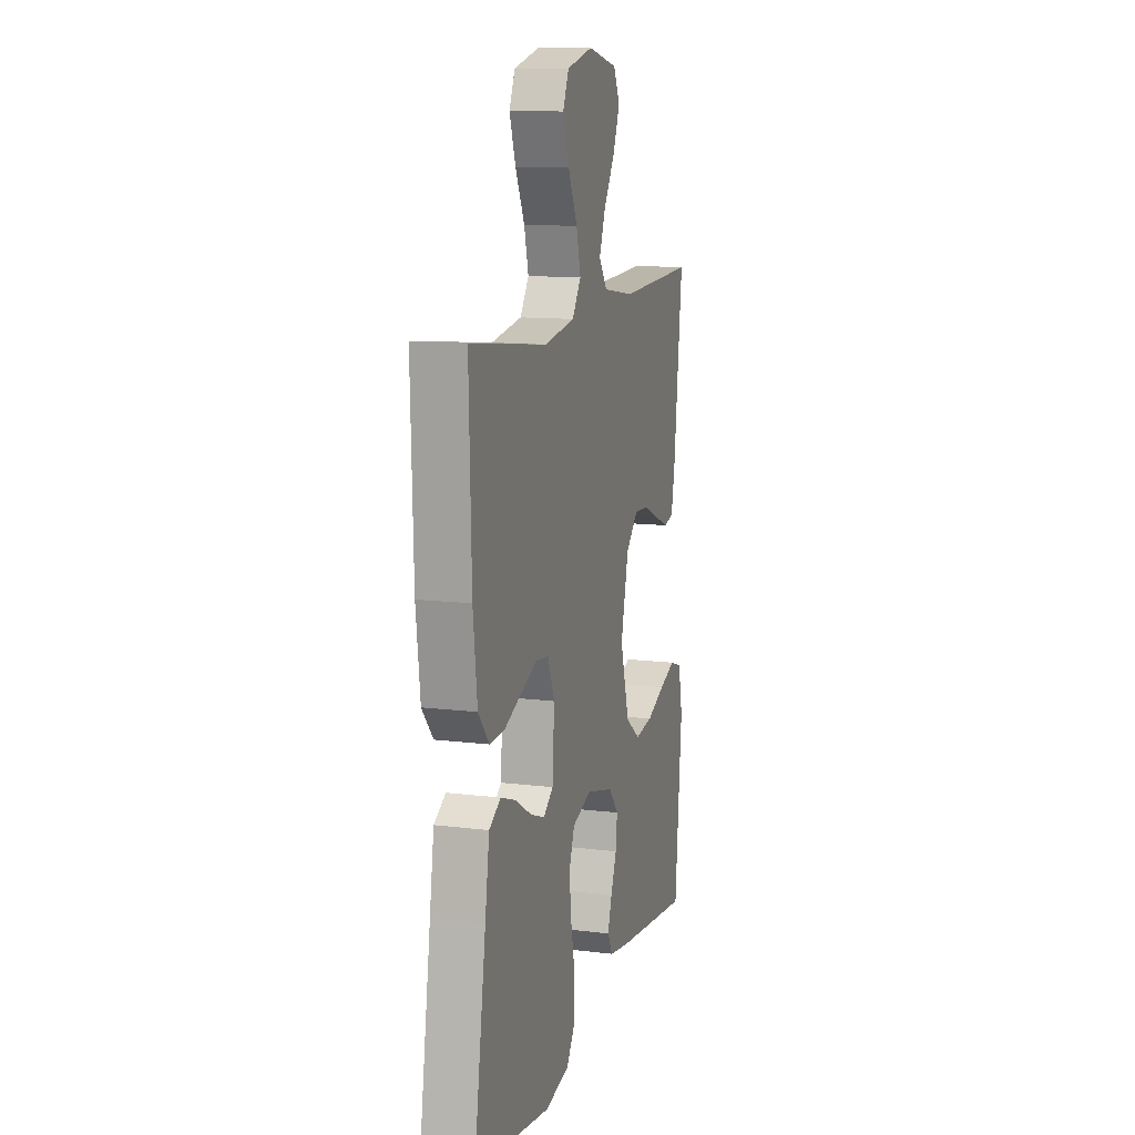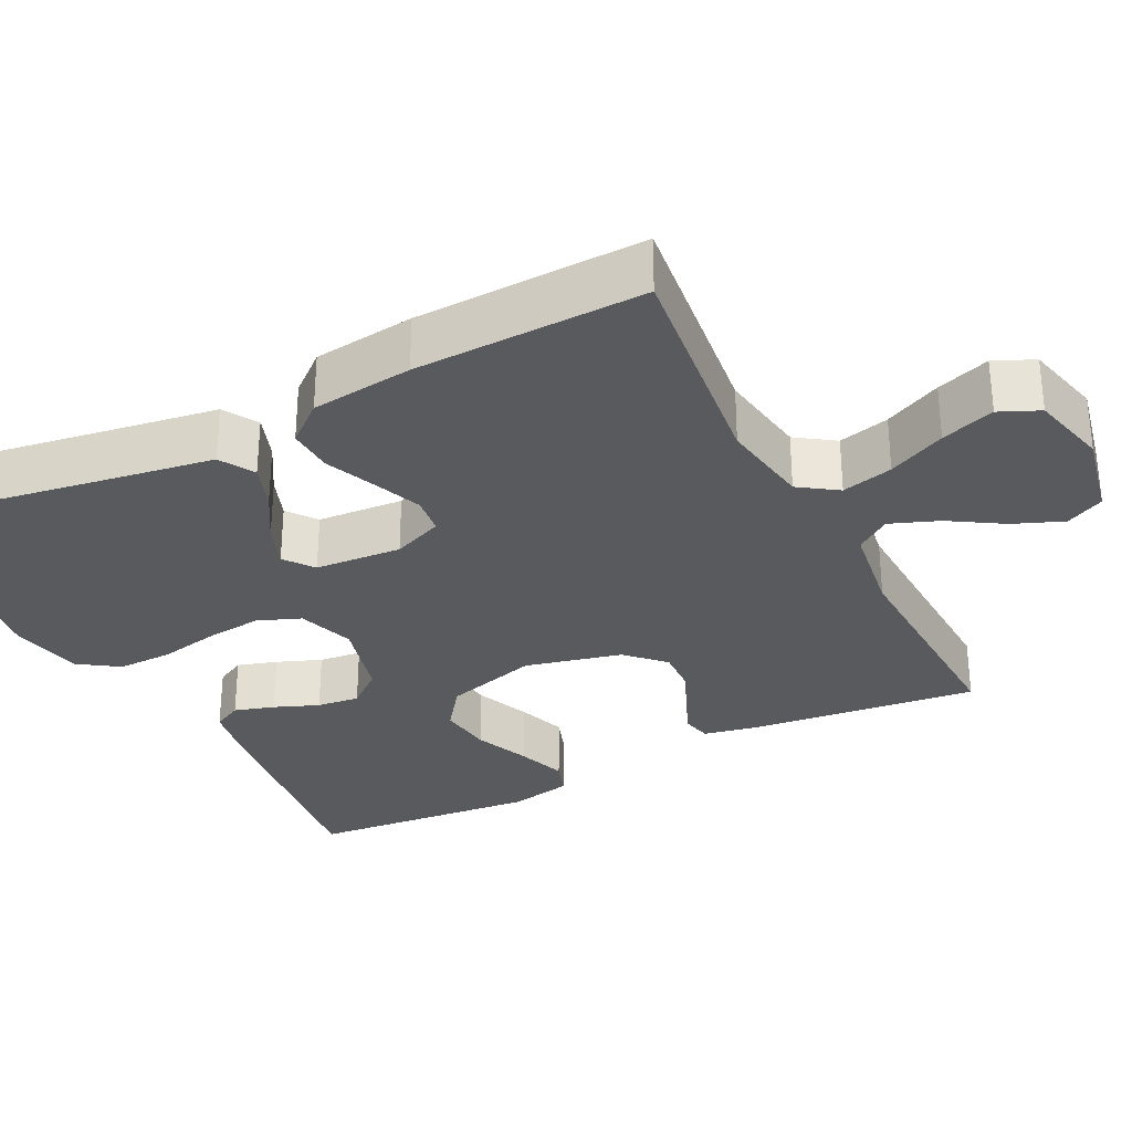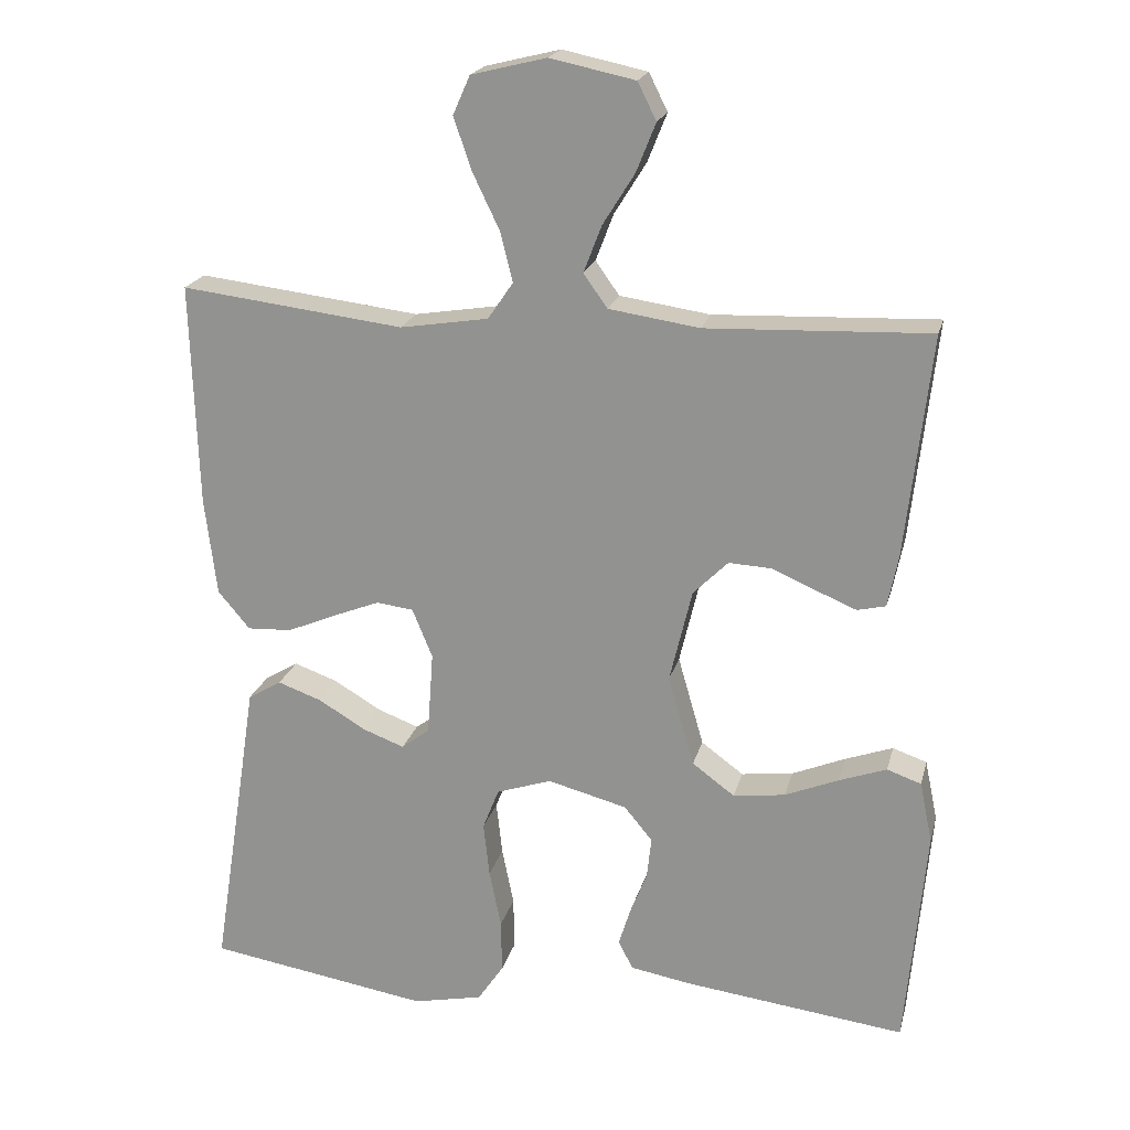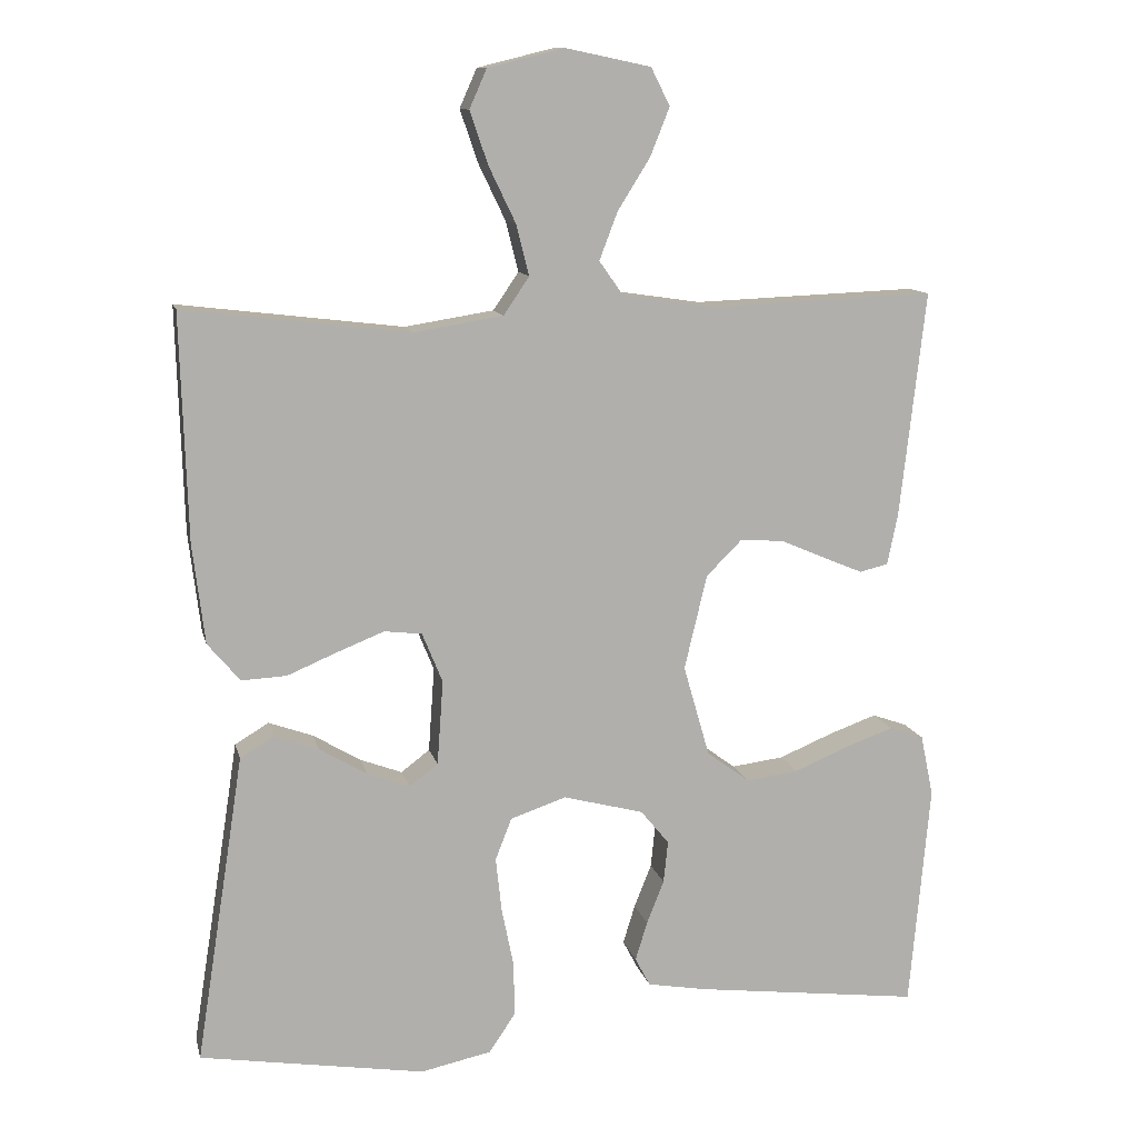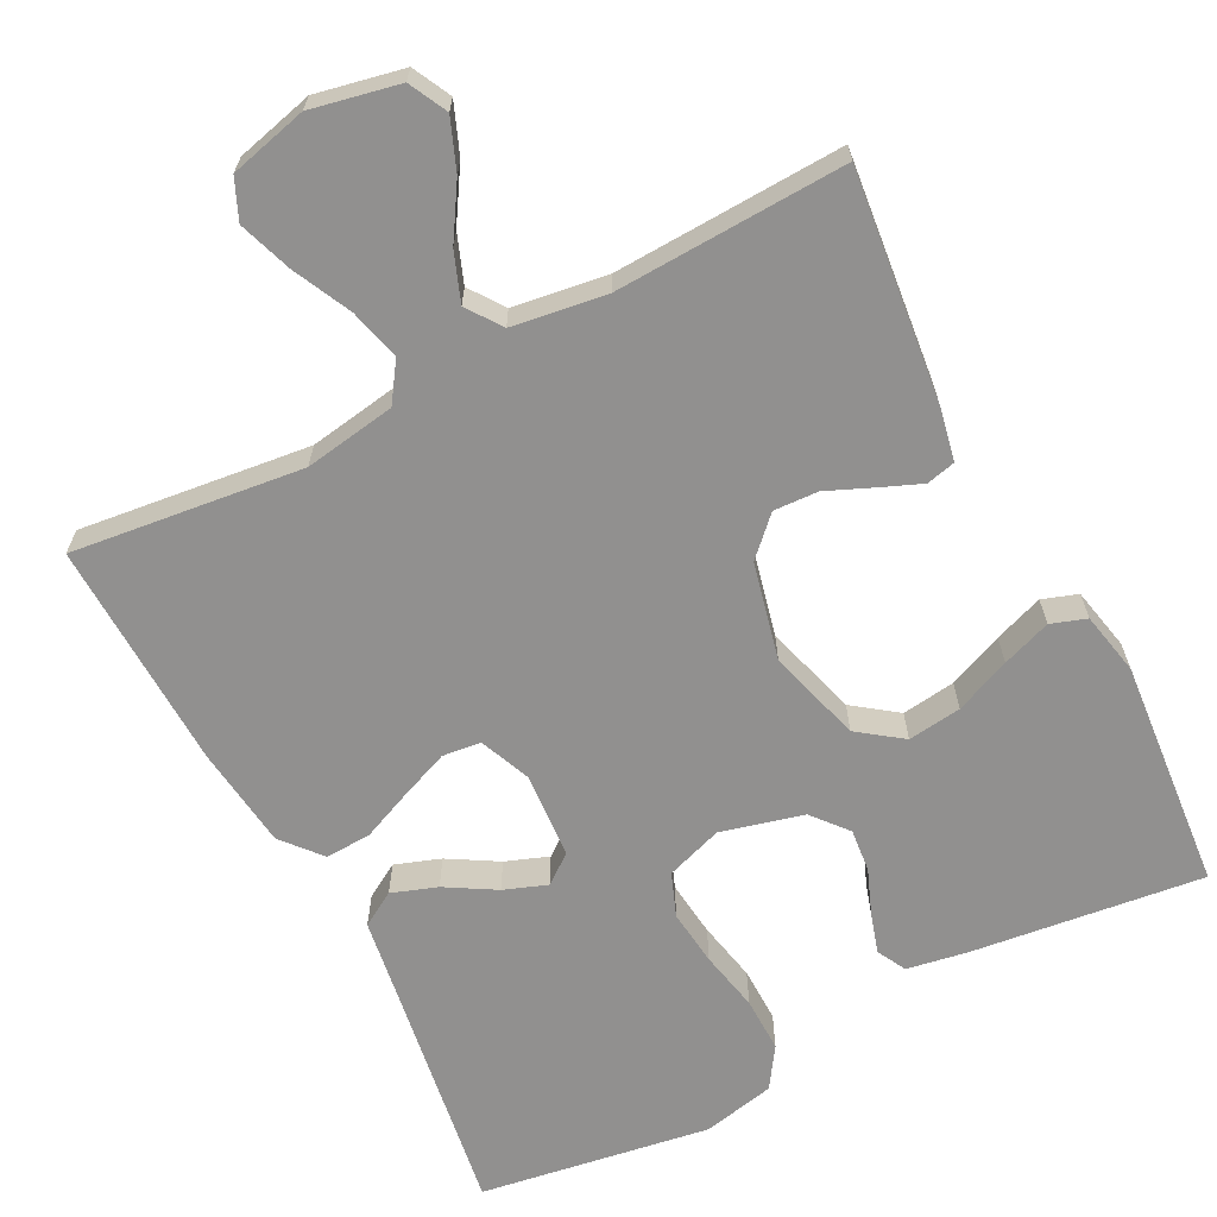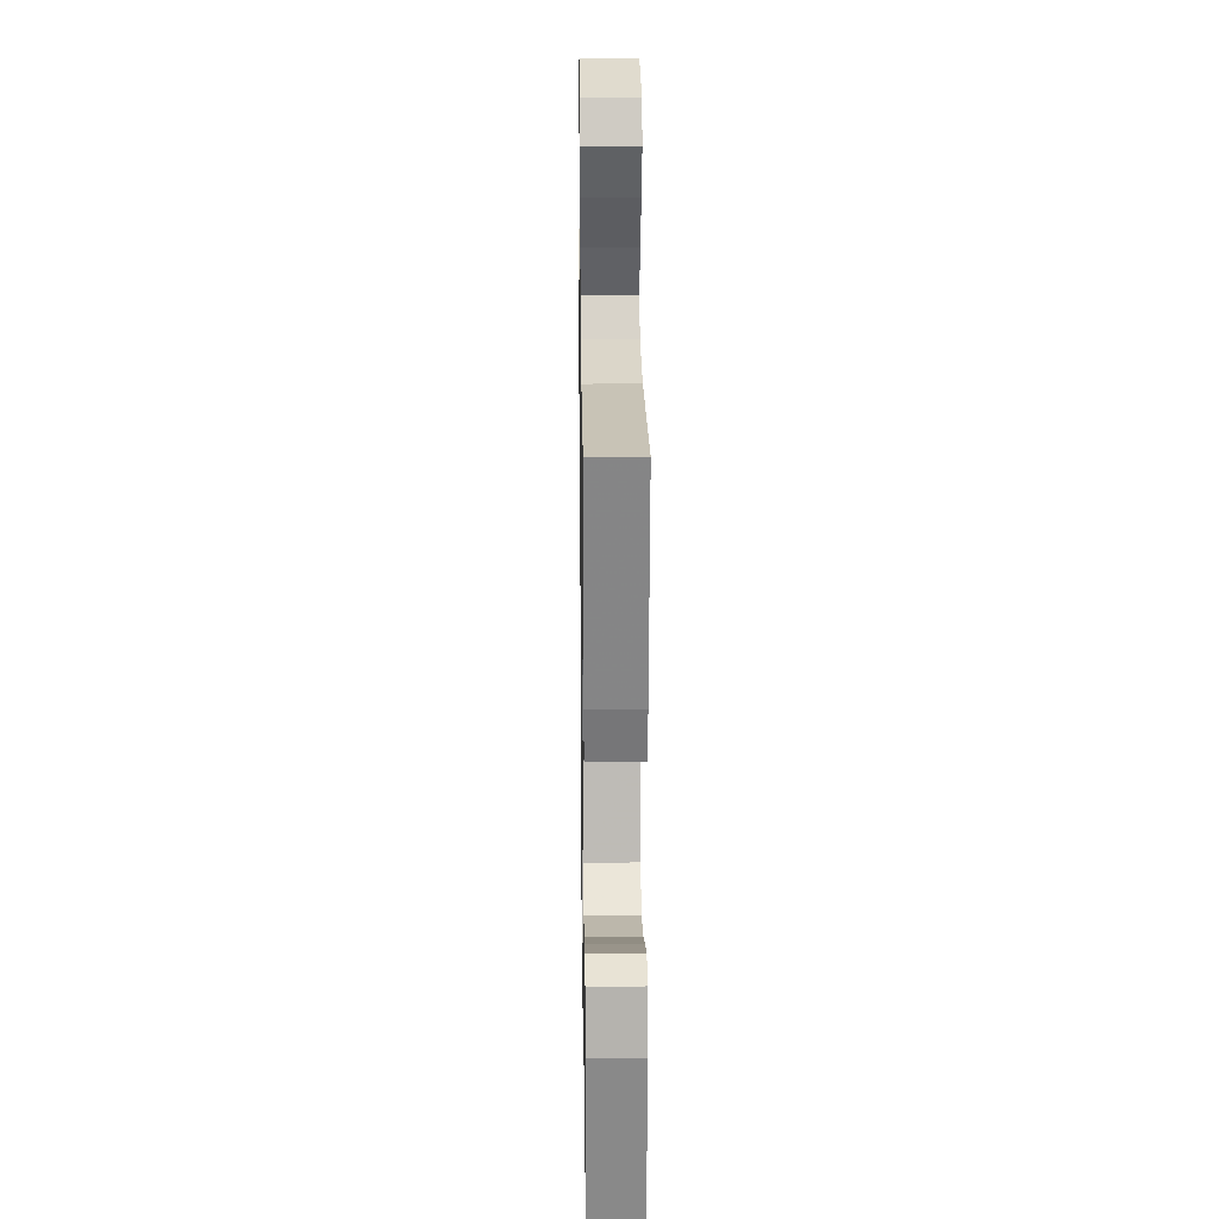
<metadata>
{"format":"obj","ext":"obj","renderer":"f3d","projection":"perspective","resolution":1024,"background":"white","views":[{"elev":12.0,"azim":-73.6,"up":"+Z"},{"elev":-30.8,"azim":-63.2,"up":"+Y"},{"elev":20.5,"azim":13.6,"up":"+Z"},{"elev":11.6,"azim":-12.7,"up":"+Z"},{"elev":-65.7,"azim":27.5,"up":"+Y"},{"elev":21.7,"azim":89.1,"up":"+Z"}]}
</metadata>
<code>
v 0.5 0.07 0.5
v 0.466 0.07 0.2
v 0.452 0.07 0.131
v 0.414 0.07 0.122
v 0.361 0.07 0.144
v 0.301 0.07 0.17
v 0.243 0.07 0.173
v 0.196 0.07 0.126
v 0.166 0.07 0
v 0.201 0.07 -0.122
v 0.258 0.07 -0.164
v 0.328 0.07 -0.155
v 0.4 0.07 -0.125
v 0.464 0.07 -0.102
v 0.51 0.07 -0.118
v 0.527 0.07 -0.2
v 0.5 0.07 -0.5
v 0.2 0.07 -0.463
v 0.12 0.07 -0.449
v 0.1 0.07 -0.411
v 0.116 0.07 -0.359
v 0.139 0.07 -0.301
v 0.145 0.07 -0.245
v 0.107 0.07 -0.199
v 0 0.07 -0.171
v -0.074 0.07 -0.196
v -0.096 0.07 -0.252
v -0.088 0.07 -0.325
v -0.072 0.07 -0.404
v -0.071 0.07 -0.476
v -0.106 0.07 -0.528
v -0.2 0.07 -0.548
v -0.5 0.07 -0.5
v -0.453 0.07 -0.2
v -0.436 0.07 -0.089
v -0.391 0.07 -0.062
v -0.332 0.07 -0.083
v -0.268 0.07 -0.121
v -0.212 0.07 -0.142
v -0.174 0.07 -0.113
v -0.166 0.07 0
v -0.193 0.07 0.066
v -0.243 0.07 0.072
v -0.306 0.07 0.047
v -0.372 0.07 0.019
v -0.432 0.07 0.016
v -0.475 0.07 0.067
v -0.491 0.07 0.2
v -0.5 0.07 0.5
v -0.2 0.07 0.464
v -0.081 0.07 0.483
v -0.047 0.07 0.533
v -0.064 0.07 0.6
v -0.1 0.07 0.675
v -0.124 0.07 0.745
v -0.101 0.07 0.797
v 0 0.07 0.822
v 0.114 0.07 0.798
v 0.139 0.07 0.748
v 0.113 0.07 0.683
v 0.07 0.07 0.614
v 0.046 0.07 0.551
v 0.078 0.07 0.506
v 0.2 0.07 0.488
v 0.5 0 0.5
v 0.466 0 0.2
v 0.452 0 0.131
v 0.414 0 0.122
v 0.361 0 0.144
v 0.301 0 0.17
v 0.243 0 0.173
v 0.196 0 0.126
v 0.166 0 0
v 0.201 0 -0.122
v 0.258 0 -0.164
v 0.328 0 -0.155
v 0.4 0 -0.125
v 0.464 0 -0.102
v 0.51 0 -0.118
v 0.527 0 -0.2
v 0.5 0 -0.5
v 0.2 0 -0.463
v 0.12 0 -0.449
v 0.1 0 -0.411
v 0.116 0 -0.359
v 0.139 0 -0.301
v 0.145 0 -0.245
v 0.107 0 -0.199
v 0 0 -0.171
v -0.074 0 -0.196
v -0.096 0 -0.252
v -0.088 0 -0.325
v -0.072 0 -0.404
v -0.071 0 -0.476
v -0.106 0 -0.528
v -0.2 0 -0.548
v -0.5 0 -0.5
v -0.453 0 -0.2
v -0.436 0 -0.089
v -0.391 0 -0.062
v -0.332 0 -0.083
v -0.268 0 -0.121
v -0.212 0 -0.142
v -0.174 0 -0.113
v -0.166 0 0
v -0.193 0 0.066
v -0.243 0 0.072
v -0.306 0 0.047
v -0.372 0 0.019
v -0.432 0 0.016
v -0.475 0 0.067
v -0.491 0 0.2
v -0.5 0 0.5
v -0.2 0 0.464
v -0.081 0 0.483
v -0.047 0 0.533
v -0.064 0 0.6
v -0.1 0 0.675
v -0.124 0 0.745
v -0.101 0 0.797
v 0 0 0.822
v 0.114 0 0.798
v 0.139 0 0.748
v 0.113 0 0.683
v 0.07 0 0.614
v 0.046 0 0.551
v 0.078 0 0.506
v 0.2 0 0.488
f 59 60 61
f 58 59 61
f 57 58 61
f 56 57 61
f 55 56 61
f 54 55 61
f 53 54 61
f 52 53 61 62
f 51 52 62 63
f 48 49 50
f 47 48 50
f 46 47 50
f 45 46 50
f 44 45 50
f 51 63 64
f 50 51 64
f 44 50 64
f 43 44 64
f 36 37 38
f 35 36 38
f 34 35 38
f 34 38 39
f 33 34 39
f 32 33 39
f 31 32 39
f 30 31 39
f 29 30 39
f 28 29 39
f 27 28 39 40
f 20 21 22
f 19 20 22
f 18 19 22
f 17 18 22
f 16 17 22
f 15 16 22
f 14 15 22
f 13 14 22
f 12 13 22
f 11 12 22 23
f 10 11 23 24
f 4 5 6
f 3 4 6
f 2 3 6
f 1 2 6
f 64 1 6
f 64 6 7
f 64 7 8
f 43 64 8
f 42 43 8
f 41 42 8 9
f 26 27 40 41
f 25 26 41 9
f 9 10 24 25
f 125 124 123
f 125 123 122
f 125 122 121
f 125 121 120
f 125 120 119
f 125 119 118
f 125 118 117
f 126 125 117 116
f 127 126 116 115
f 114 113 112
f 114 112 111
f 114 111 110
f 114 110 109
f 114 109 108
f 128 127 115
f 128 115 114
f 128 114 108
f 128 108 107
f 102 101 100
f 102 100 99
f 102 99 98
f 103 102 98
f 103 98 97
f 103 97 96
f 103 96 95
f 103 95 94
f 103 94 93
f 103 93 92
f 104 103 92 91
f 86 85 84
f 86 84 83
f 86 83 82
f 86 82 81
f 86 81 80
f 86 80 79
f 86 79 78
f 86 78 77
f 86 77 76
f 87 86 76 75
f 88 87 75 74
f 70 69 68
f 70 68 67
f 70 67 66
f 70 66 65
f 70 65 128
f 71 70 128
f 72 71 128
f 72 128 107
f 72 107 106
f 73 72 106 105
f 105 104 91 90
f 73 105 90 89
f 89 88 74 73
f 1 65 66 2
f 2 66 67 3
f 3 67 68 4
f 4 68 69 5
f 5 69 70 6
f 6 70 71 7
f 7 71 72 8
f 8 72 73 9
f 9 73 74 10
f 10 74 75 11
f 11 75 76 12
f 12 76 77 13
f 13 77 78 14
f 14 78 79 15
f 15 79 80 16
f 16 80 81 17
f 17 81 82 18
f 18 82 83 19
f 19 83 84 20
f 20 84 85 21
f 21 85 86 22
f 22 86 87 23
f 23 87 88 24
f 24 88 89 25
f 25 89 90 26
f 26 90 91 27
f 27 91 92 28
f 28 92 93 29
f 29 93 94 30
f 30 94 95 31
f 31 95 96 32
f 32 96 97 33
f 33 97 98 34
f 34 98 99 35
f 35 99 100 36
f 36 100 101 37
f 37 101 102 38
f 38 102 103 39
f 39 103 104 40
f 40 104 105 41
f 41 105 106 42
f 42 106 107 43
f 43 107 108 44
f 44 108 109 45
f 45 109 110 46
f 46 110 111 47
f 47 111 112 48
f 48 112 113 49
f 49 113 114 50
f 50 114 115 51
f 51 115 116 52
f 52 116 117 53
f 53 117 118 54
f 54 118 119 55
f 55 119 120 56
f 56 120 121 57
f 57 121 122 58
f 58 122 123 59
f 59 123 124 60
f 60 124 125 61
f 61 125 126 62
f 62 126 127 63
f 63 127 128 64
f 64 128 65 1

</code>
